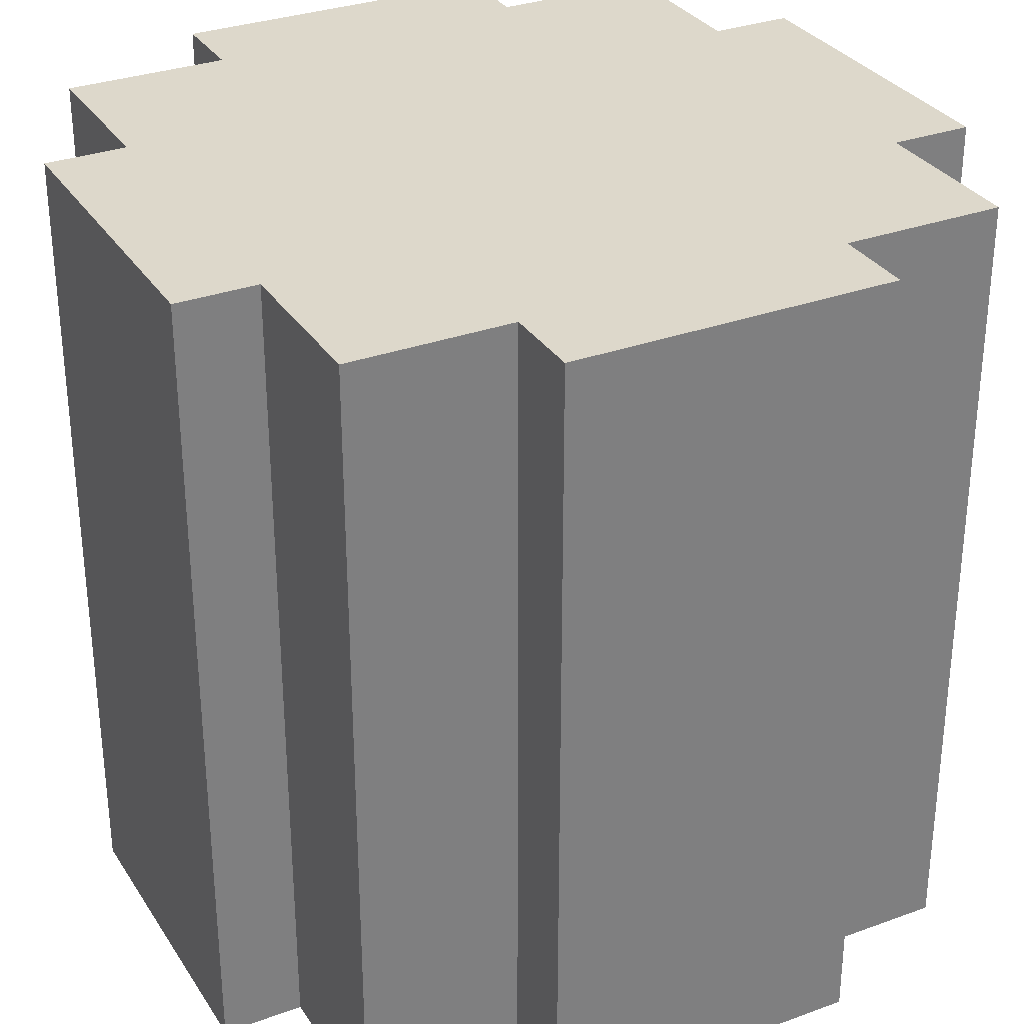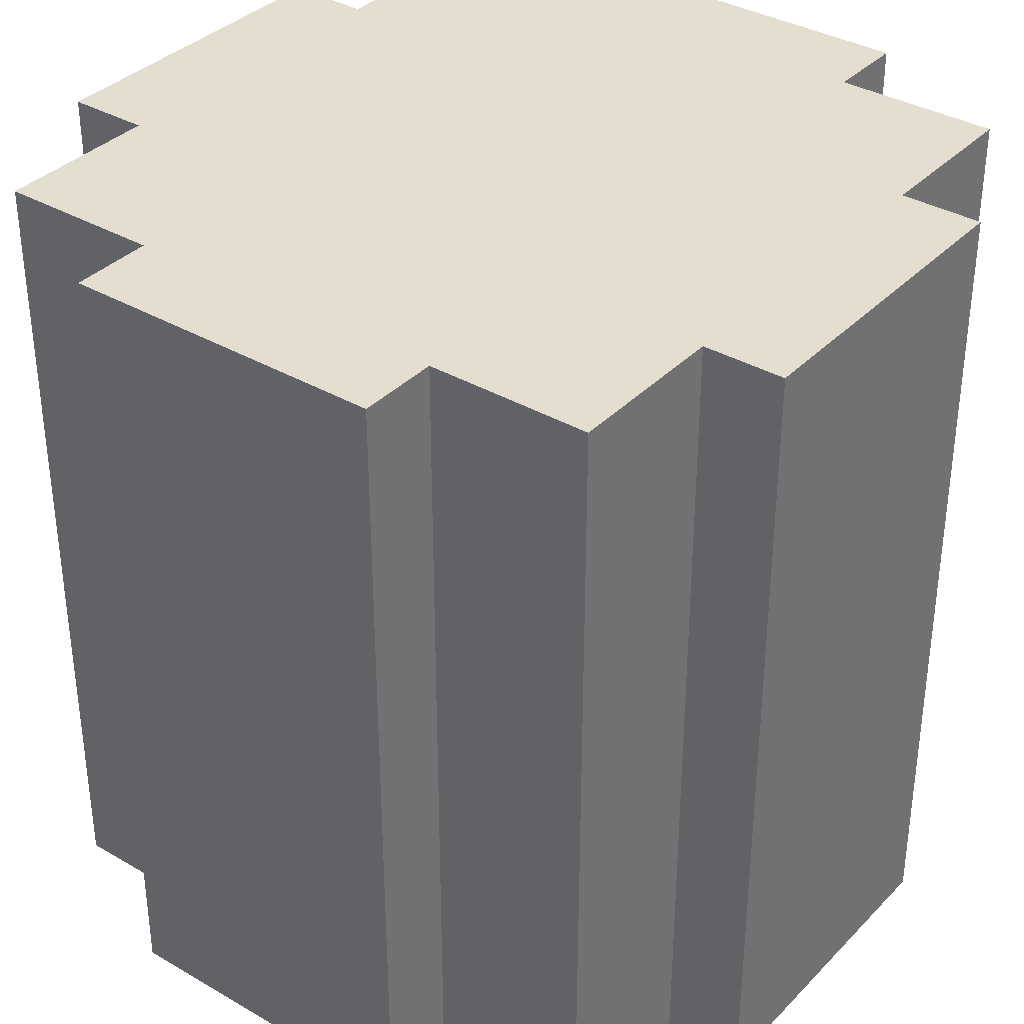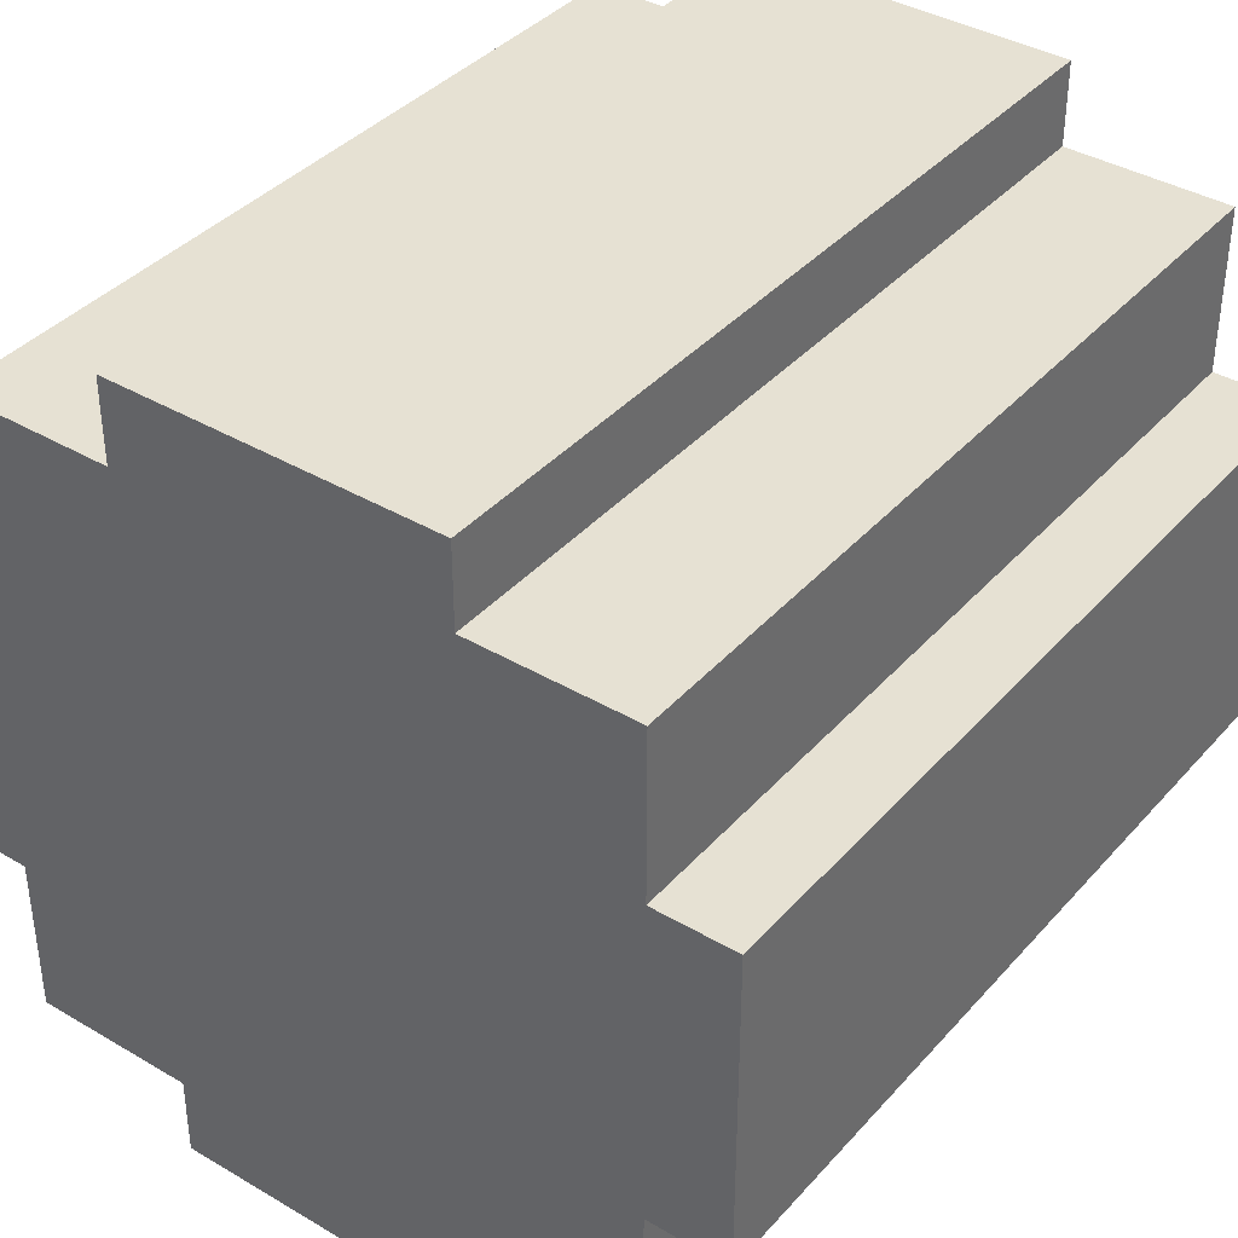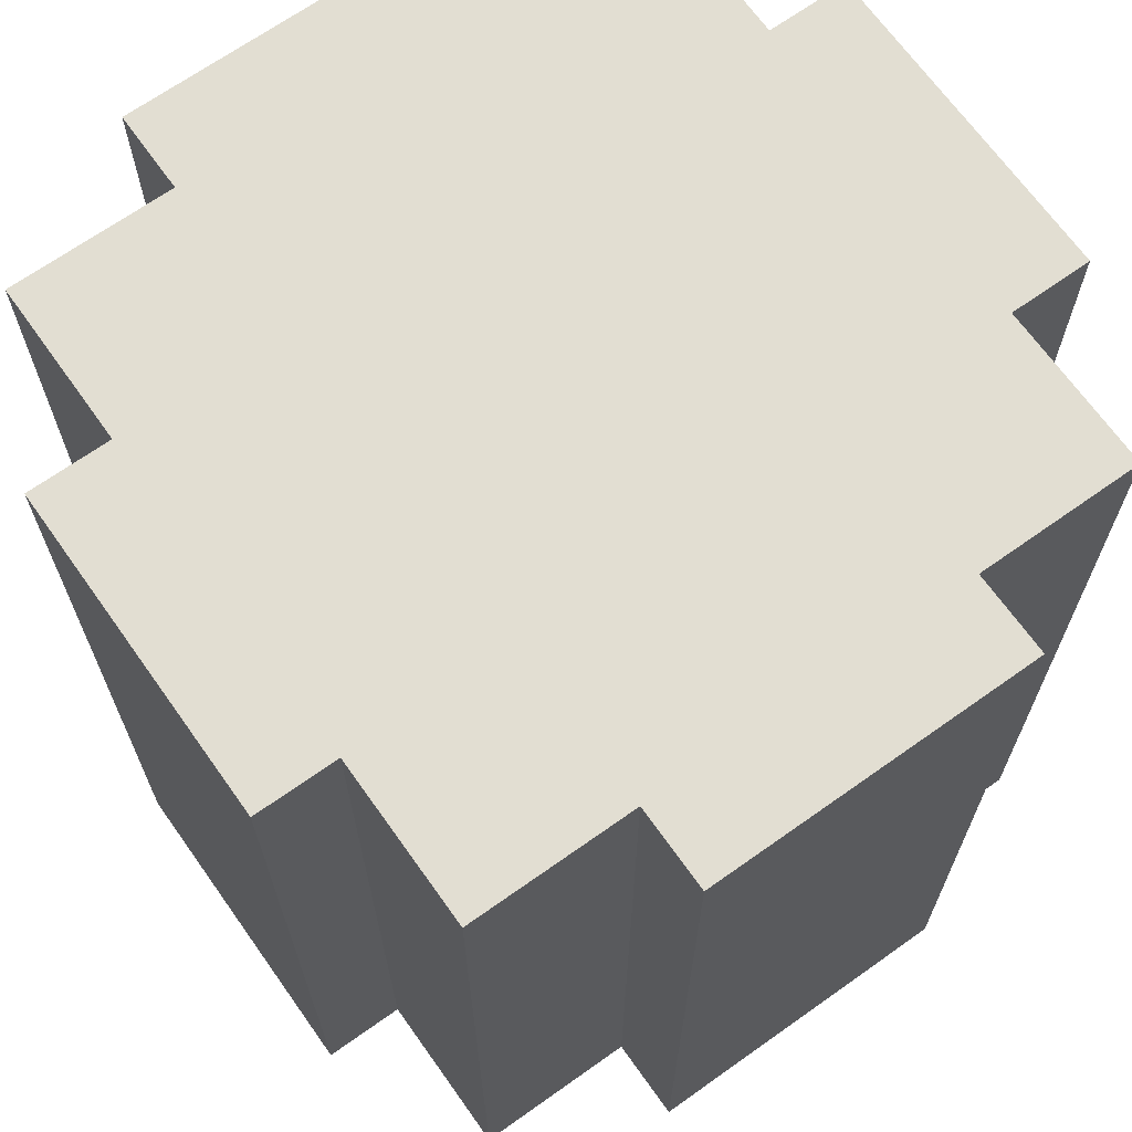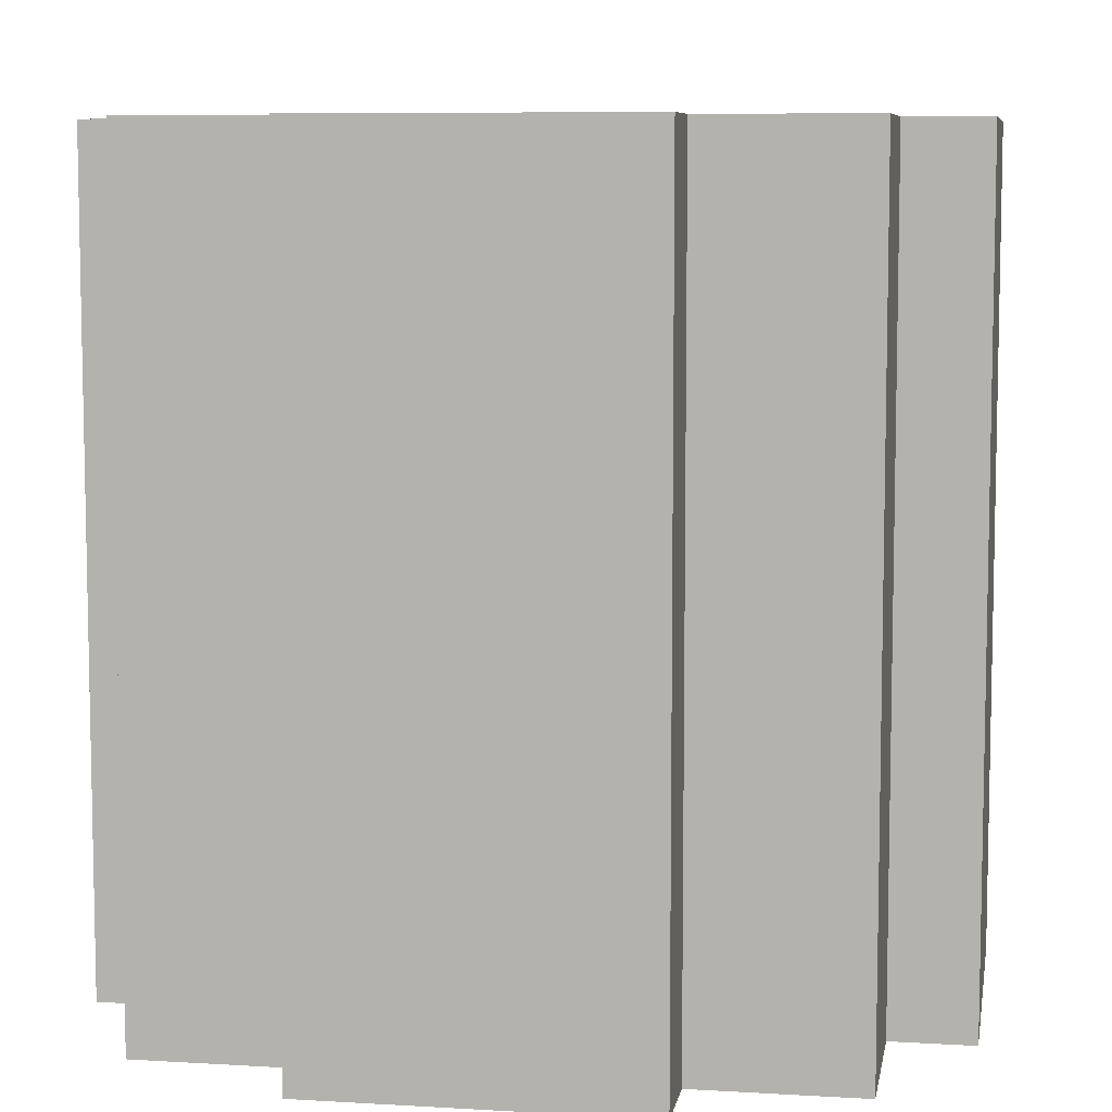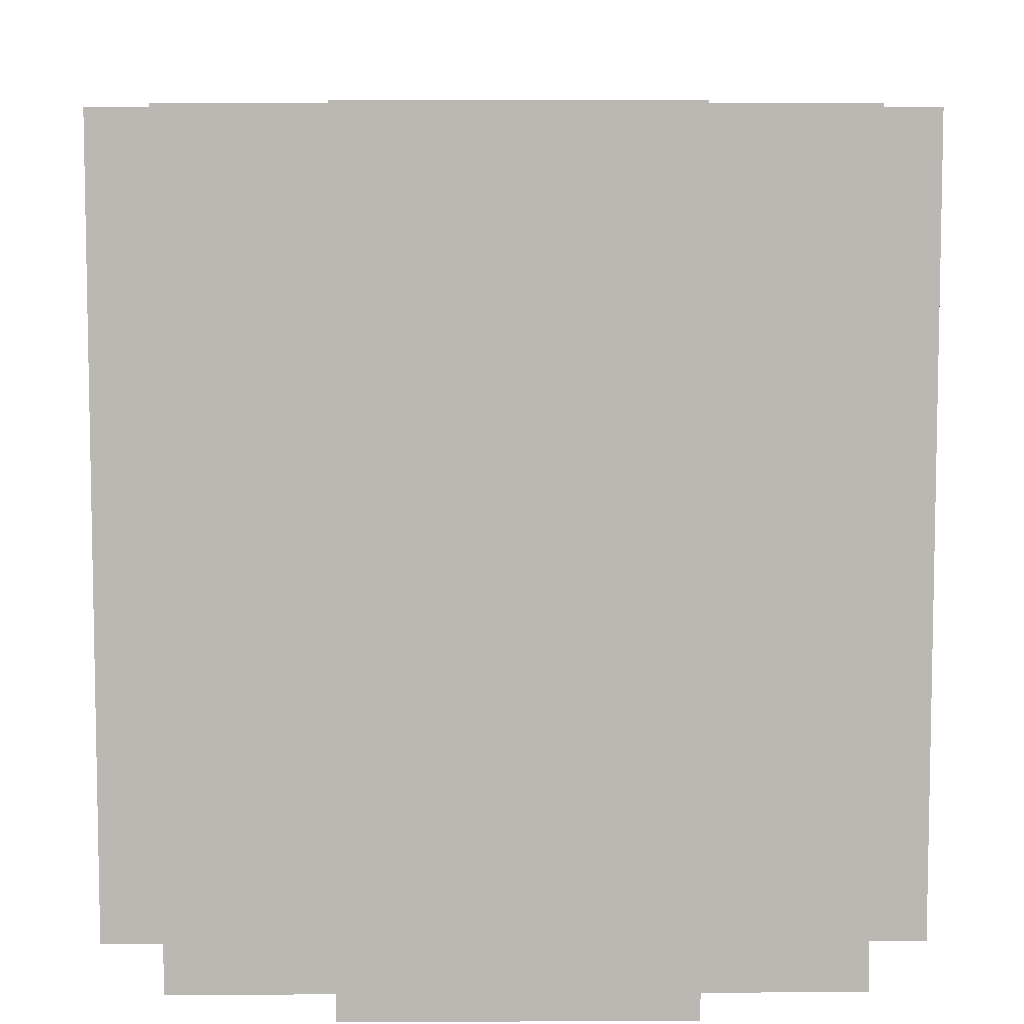
<metadata>
{"format":"obj","ext":"obj","renderer":"f3d","projection":"perspective","resolution":1024,"background":"white","views":[{"elev":31.4,"azim":-117.4,"up":"+Y"},{"elev":35.8,"azim":127.4,"up":"+Y"},{"elev":38.6,"azim":-143.4,"up":"+Z"},{"elev":68.0,"azim":-125.4,"up":"+Y"},{"elev":7.7,"azim":99.6,"up":"+Y"},{"elev":7.3,"azim":179.2,"up":"+Y"}]}
</metadata>
<code>
g pole 10x
v -5 0 2
v -5 0 1
v -5 0 -0
v -5 0 -1
v -5 0 -2
v -5 10 2
v -5 10 1
v -5 10 -0
v -5 10 -1
v -5 10 -2
v -4 0 4
v -4 0 3
v -4 0 2
v -4 0 -2
v -4 0 -3
v -4 0 -4
v -4 10 4
v -4 10 3
v -4 10 2
v -4 10 -2
v -4 10 -3
v -4 10 -4
v -2 0 5
v -2 0 4
v -2 0 -4
v -2 0 -5
v -2 10 5
v -2 10 4
v -2 10 -4
v -2 10 -5
v 2 0 5
v 2 0 4
v 2 0 -4
v 2 0 -5
v 2 10 5
v 2 10 4
v 2 10 -4
v 2 10 -5
v 4 0 4
v 4 0 3
v 4 0 2
v 4 0 -2
v 4 0 -3
v 4 0 -4
v 4 10 4
v 4 10 3
v 4 10 2
v 4 10 -2
v 4 10 -3
v 4 10 -4
v 5 0 2
v 5 0 1
v 5 0 -0
v 5 0 -1
v 5 0 -2
v 5 10 2
v 5 10 1
v 5 10 -0
v 5 10 -1
v 5 10 -2
v -2 0 5
v -2 10 5
v -1 0 5
v -1 10 5
v 0 0 5
v 0 10 5
v 1 0 5
v 1 10 5
v 2 0 5
v 2 10 5
v -4 0 4
v -4 10 4
v -3 0 4
v -3 10 4
v -2 0 4
v -2 10 4
v 2 0 4
v 2 10 4
v 3 0 4
v 3 10 4
v 4 0 4
v 4 10 4
v -5 0 2
v -5 10 2
v -4 0 2
v -4 10 2
v 4 0 2
v 4 10 2
v 5 0 2
v 5 10 2
v -5 0 -2
v -5 10 -2
v -4 0 -2
v -4 10 -2
v 4 0 -2
v 4 10 -2
v 5 0 -2
v 5 10 -2
v -4 0 -4
v -4 10 -4
v -3 0 -4
v -3 10 -4
v -2 0 -4
v -2 10 -4
v 2 0 -4
v 2 10 -4
v 3 0 -4
v 3 10 -4
v 4 0 -4
v 4 10 -4
v -2 0 -5
v -2 10 -5
v -1 0 -5
v -1 10 -5
v 0 0 -5
v 0 10 -5
v 1 0 -5
v 1 10 -5
v 2 0 -5
v 2 10 -5
v -2 0 5
v -1 0 5
v 0 0 5
v 1 0 5
v 2 0 5
v -4 0 4
v -3 0 4
v -2 0 4
v -1 0 4
v 0 0 4
v 1 0 4
v 2 0 4
v 3 0 4
v 4 0 4
v -4 0 3
v -3 0 3
v -2 0 3
v 2 0 3
v 3 0 3
v 4 0 3
v -5 0 2
v -4 0 2
v -3 0 2
v 3 0 2
v 4 0 2
v 5 0 2
v -5 0 1
v -4 0 1
v 4 0 1
v 5 0 1
v -5 0 -0
v -4 0 -0
v 4 0 -0
v 5 0 -0
v -5 0 -1
v -4 0 -1
v 4 0 -1
v 5 0 -1
v -5 0 -2
v -4 0 -2
v -3 0 -2
v 3 0 -2
v 4 0 -2
v 5 0 -2
v -4 0 -3
v -3 0 -3
v -2 0 -3
v 2 0 -3
v 3 0 -3
v 4 0 -3
v -4 0 -4
v -3 0 -4
v -2 0 -4
v -1 0 -4
v 0 0 -4
v 1 0 -4
v 2 0 -4
v 3 0 -4
v 4 0 -4
v -2 0 -5
v -1 0 -5
v 0 0 -5
v 1 0 -5
v 2 0 -5
v -2 10 5
v -1 10 5
v 0 10 5
v 1 10 5
v 2 10 5
v -4 10 4
v -3 10 4
v -2 10 4
v -1 10 4
v 0 10 4
v 1 10 4
v 2 10 4
v 3 10 4
v 4 10 4
v -4 10 3
v -3 10 3
v -2 10 3
v 2 10 3
v 3 10 3
v 4 10 3
v -5 10 2
v -4 10 2
v -3 10 2
v 3 10 2
v 4 10 2
v 5 10 2
v -5 10 1
v -4 10 1
v 4 10 1
v 5 10 1
v -5 10 -0
v -4 10 -0
v 4 10 -0
v 5 10 -0
v -5 10 -1
v -4 10 -1
v 4 10 -1
v 5 10 -1
v -5 10 -2
v -4 10 -2
v -3 10 -2
v 3 10 -2
v 4 10 -2
v 5 10 -2
v -4 10 -3
v -3 10 -3
v -2 10 -3
v 2 10 -3
v 3 10 -3
v 4 10 -3
v -4 10 -4
v -3 10 -4
v -2 10 -4
v -1 10 -4
v 0 10 -4
v 1 10 -4
v 2 10 -4
v 3 10 -4
v 4 10 -4
v -2 10 -5
v -1 10 -5
v 0 10 -5
v 1 10 -5
v 2 10 -5
f 6 2 1
f 7 3 2
f 7 2 6
f 8 4 3
f 8 3 7
f 9 5 4
f 9 4 8
f 10 5 9
f 17 12 11
f 18 13 12
f 18 12 17
f 19 13 18
f 20 15 14
f 21 16 15
f 21 15 20
f 22 16 21
f 27 24 23
f 28 24 27
f 29 26 25
f 30 26 29
f 31 32 35
f 35 32 36
f 33 34 37
f 37 34 38
f 39 40 45
f 40 41 46
f 45 40 46
f 46 41 47
f 42 43 48
f 43 44 49
f 48 43 49
f 49 44 50
f 51 52 56
f 52 53 57
f 56 52 57
f 53 54 58
f 57 53 58
f 54 55 59
f 58 54 59
f 59 55 60
f 63 62 61
f 64 62 63
f 65 64 63
f 66 64 65
f 67 66 65
f 68 66 67
f 69 68 67
f 70 68 69
f 73 72 71
f 74 72 73
f 75 74 73
f 76 74 75
f 79 78 77
f 80 78 79
f 81 80 79
f 82 80 81
f 85 84 83
f 86 84 85
f 89 88 87
f 90 88 89
f 91 92 93
f 93 92 94
f 95 96 97
f 97 96 98
f 99 100 101
f 101 100 102
f 101 102 103
f 103 102 104
f 105 106 107
f 107 106 108
f 107 108 109
f 109 108 110
f 111 112 113
f 113 112 114
f 113 114 115
f 115 114 116
f 115 116 117
f 117 116 118
f 117 118 119
f 119 118 120
f 128 122 121
f 129 123 122
f 129 122 128
f 130 124 123
f 130 123 129
f 131 125 124
f 131 124 130
f 132 125 131
f 135 127 126
f 136 128 127
f 136 127 135
f 137 129 128
f 137 128 136
f 137 130 129
f 137 131 130
f 137 132 131
f 138 133 132
f 138 132 137
f 139 134 133
f 139 133 138
f 140 134 139
f 142 136 135
f 143 138 137
f 143 137 136
f 143 136 142
f 143 139 138
f 144 140 139
f 144 139 143
f 145 140 144
f 147 142 141
f 147 145 144
f 147 144 143
f 147 143 142
f 148 145 147
f 149 146 145
f 149 145 148
f 150 146 149
f 151 148 147
f 152 149 148
f 152 148 151
f 152 150 149
f 153 150 152
f 154 150 153
f 155 152 151
f 155 153 152
f 156 153 155
f 157 154 153
f 157 153 156
f 158 154 157
f 159 156 155
f 160 157 156
f 160 156 159
f 160 158 157
f 161 158 160
f 162 158 161
f 163 158 162
f 164 158 163
f 165 161 160
f 166 162 161
f 166 161 165
f 167 162 166
f 168 162 167
f 169 163 162
f 169 162 168
f 170 163 169
f 171 166 165
f 172 167 166
f 172 166 171
f 173 168 167
f 173 167 172
f 174 168 173
f 175 168 174
f 176 168 175
f 177 169 168
f 177 168 176
f 178 170 169
f 178 169 177
f 179 170 178
f 180 174 173
f 181 175 174
f 181 174 180
f 182 176 175
f 182 175 181
f 183 177 176
f 183 176 182
f 184 177 183
f 185 186 192
f 186 187 193
f 192 186 193
f 187 188 194
f 193 187 194
f 188 189 195
f 194 188 195
f 195 189 196
f 190 191 199
f 191 192 200
f 199 191 200
f 192 193 201
f 200 192 201
f 193 194 201
f 194 195 201
f 195 196 201
f 196 197 202
f 201 196 202
f 197 198 203
f 202 197 203
f 203 198 204
f 199 200 206
f 201 202 207
f 200 201 207
f 206 200 207
f 202 203 207
f 203 204 208
f 207 203 208
f 208 204 209
f 205 206 211
f 208 209 211
f 207 208 211
f 206 207 211
f 211 209 212
f 209 210 213
f 212 209 213
f 213 210 214
f 211 212 215
f 212 213 216
f 215 212 216
f 213 214 216
f 216 214 217
f 217 214 218
f 215 216 219
f 216 217 219
f 219 217 220
f 217 218 221
f 220 217 221
f 221 218 222
f 219 220 223
f 220 221 224
f 223 220 224
f 221 222 224
f 224 222 225
f 225 222 226
f 226 222 227
f 227 222 228
f 224 225 229
f 225 226 230
f 229 225 230
f 230 226 231
f 231 226 232
f 226 227 233
f 232 226 233
f 233 227 234
f 229 230 235
f 230 231 236
f 235 230 236
f 231 232 237
f 236 231 237
f 237 232 238
f 238 232 239
f 239 232 240
f 232 233 241
f 240 232 241
f 233 234 242
f 241 233 242
f 242 234 243
f 237 238 244
f 238 239 245
f 244 238 245
f 239 240 246
f 245 239 246
f 240 241 247
f 246 240 247
f 247 241 248

</code>
